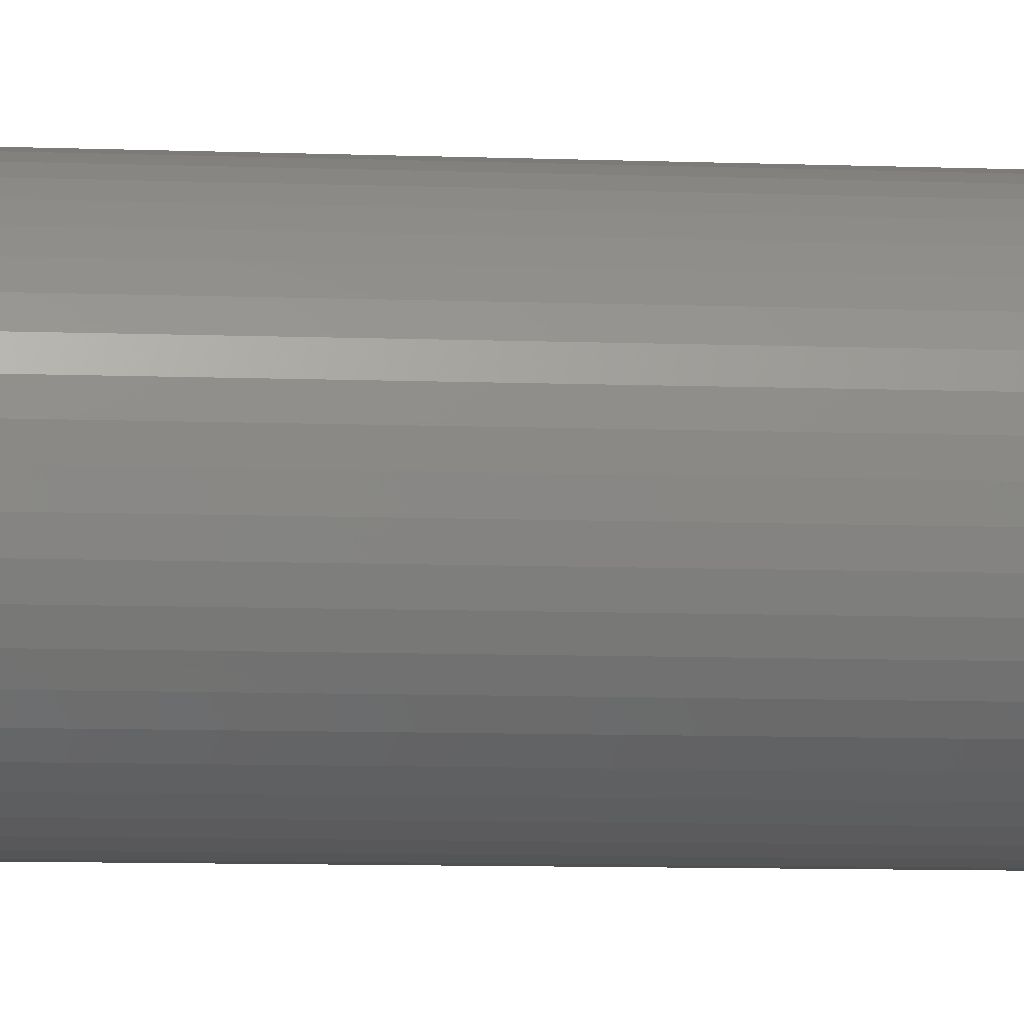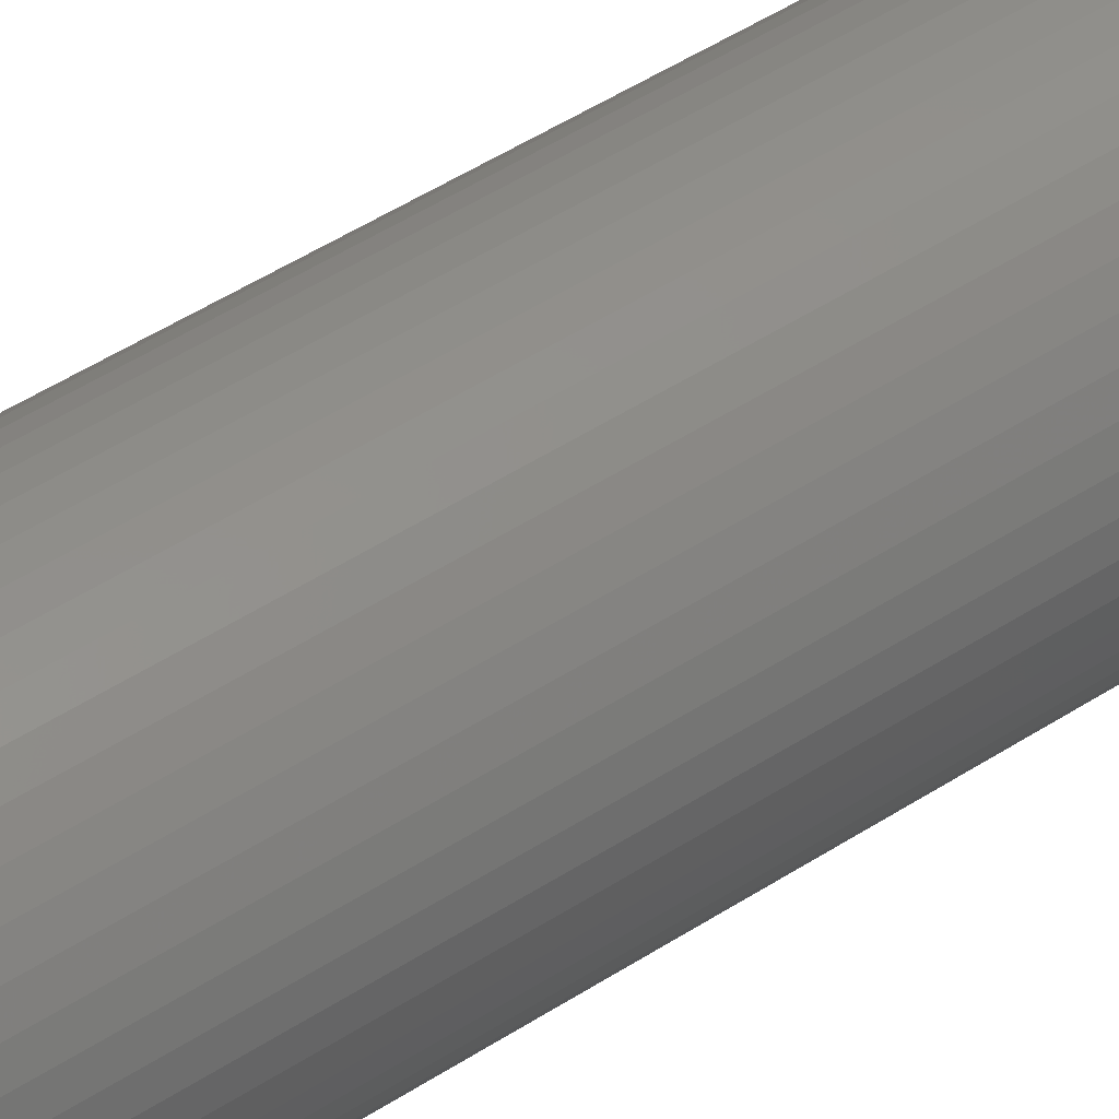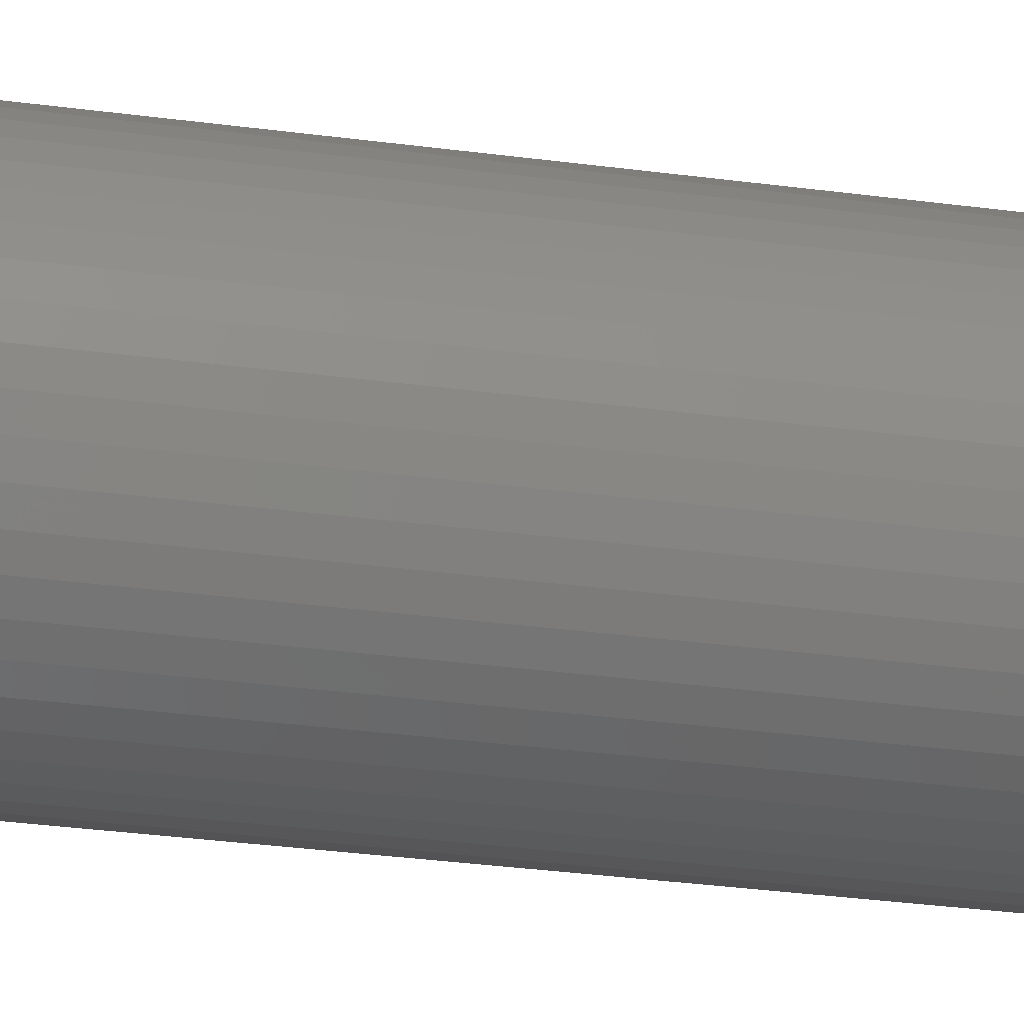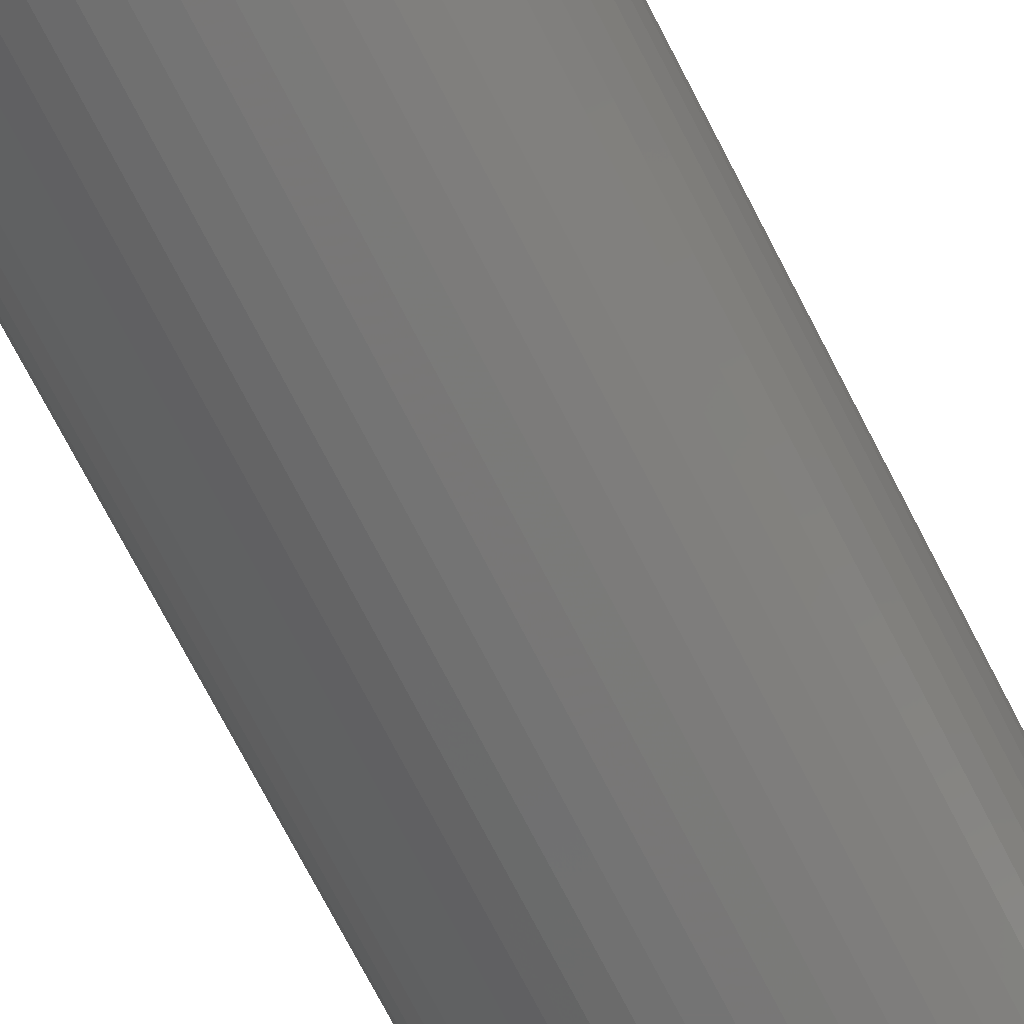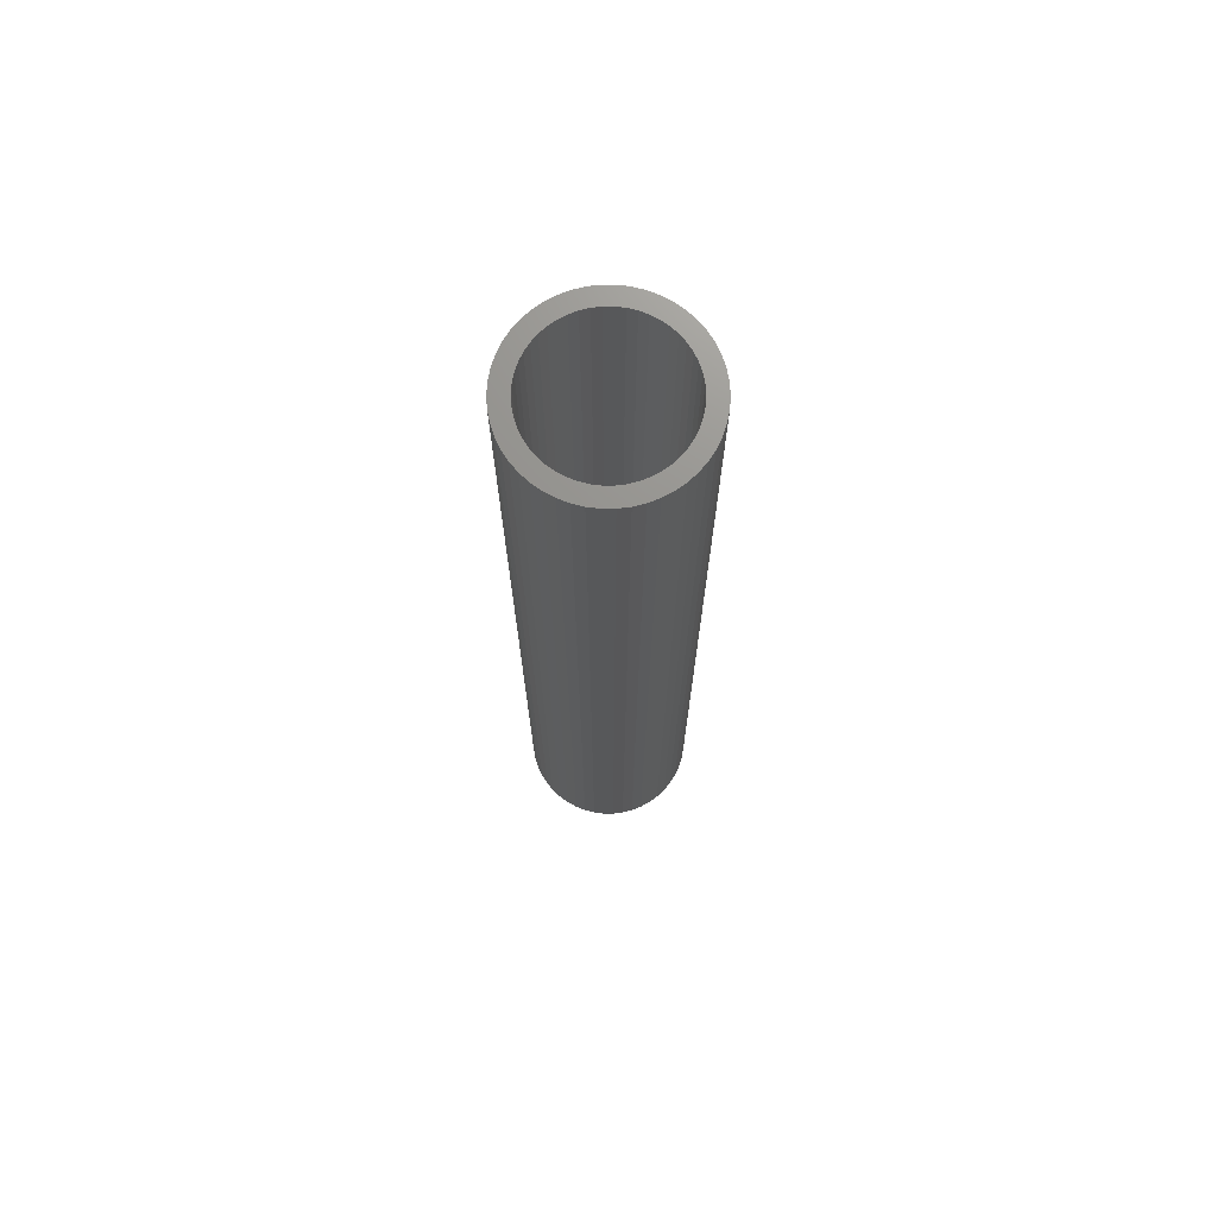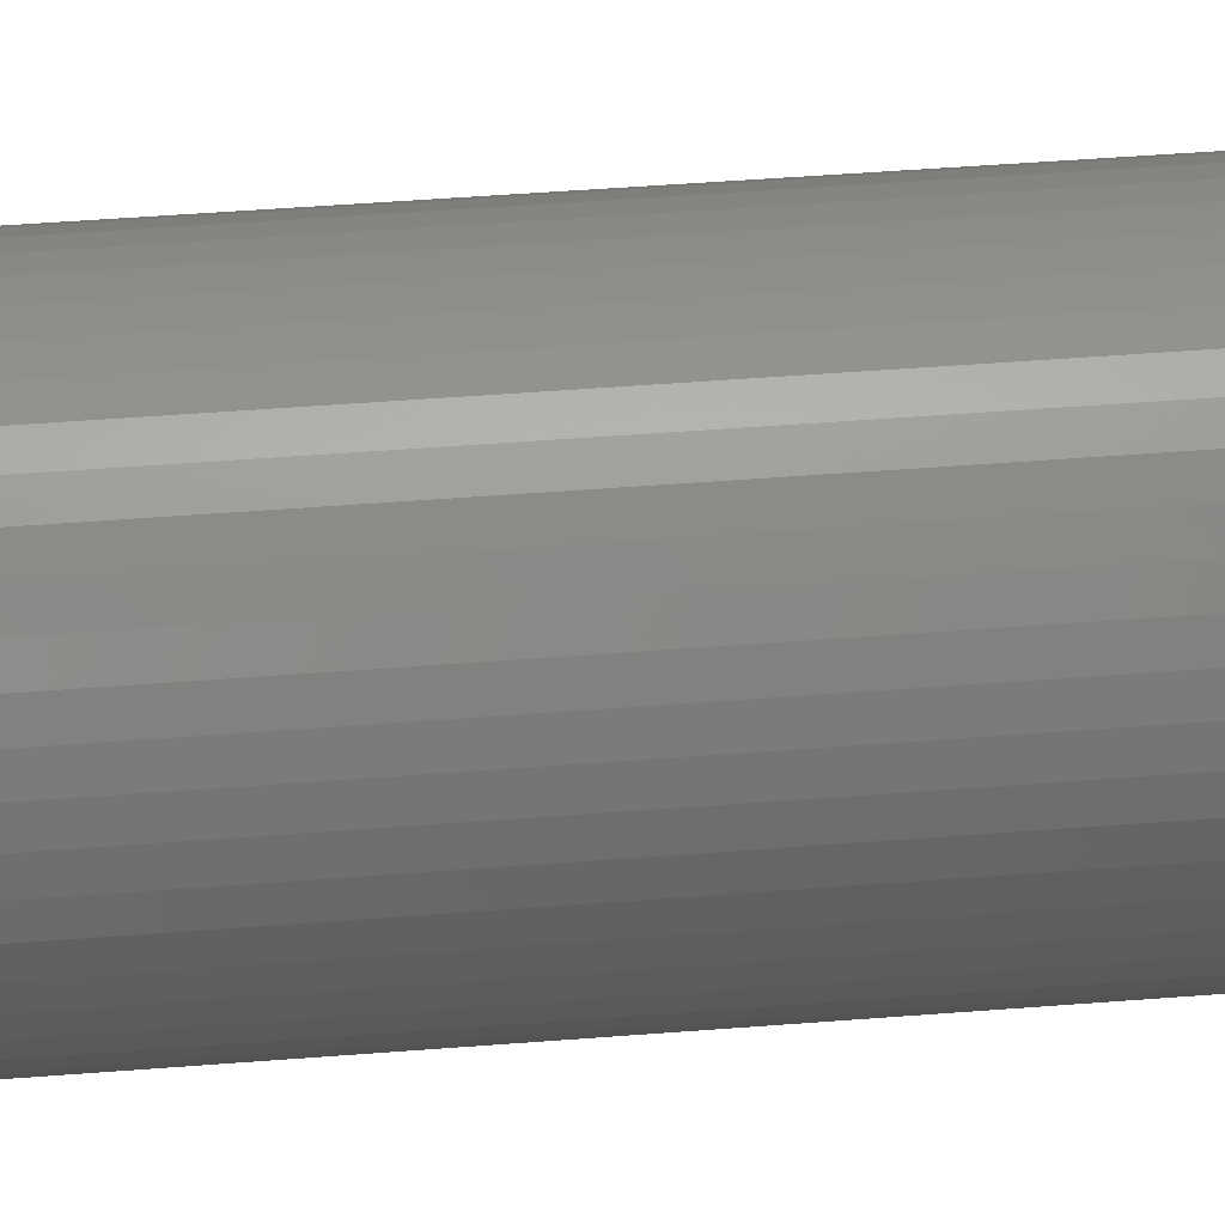
<metadata>
{"format":"stl","ext":"stl","renderer":"f3d","projection":"perspective","resolution":1024,"background":"white","views":[{"elev":-6.0,"azim":81.6,"up":"+Y"},{"elev":43.8,"azim":-128.2,"up":"+Y"},{"elev":-25.0,"azim":-103.3,"up":"+Y"},{"elev":-66.5,"azim":-153.7,"up":"+Y"},{"elev":71.8,"azim":79.2,"up":"+Z"},{"elev":33.9,"azim":-96.7,"up":"+Y"}]}
</metadata>
<code>
# stl→obj: 200 verts, 400 faces
v 7.5 0 42
v 7.441 0.94 -42
v 7.441 0.94 42
v 7.5 0 -42
v -7.5 0 -42
v -7.441 0.94 42
v -7.441 0.94 -42
v -7.5 0 42
v 0.4709 7.485 -42
v -0.4709 7.485 42
v 0.4709 7.485 42
v -0.4709 7.485 -42
v -0.4709 -7.485 -42
v 0.4709 -7.485 42
v -0.4709 -7.485 42
v 0.4709 -7.485 -42
v 5.467 5.134 -42
v 4.781 5.779 42
v 5.467 5.134 42
v 4.781 5.779 -42
v -4.781 5.779 -42
v -5.467 5.134 42
v -4.781 5.779 42
v -5.467 5.134 -42
v -2.318 7.133 -42
v -3.193 6.786 42
v -2.318 7.133 42
v -3.193 6.786 -42
v 6.068 -4.408 42
v 6.572 -3.613 -42
v 6.572 -3.613 42
v 6.068 -4.408 -42
v 6.973 2.761 42
v 6.572 3.613 -42
v 6.572 3.613 42
v 6.973 2.761 -42
v 3.193 6.786 -42
v 2.318 7.133 42
v 3.193 6.786 42
v 2.318 7.133 -42
v 1.405 7.367 42
v 1.405 7.367 -42
v 4.019 6.332 -42
v 4.019 6.332 42
v -6.973 2.761 -42
v -6.572 3.613 42
v -6.572 3.613 -42
v -6.973 2.761 42
v 6 0 42
v 5.953 0.752 42
v 7.264 1.865 42
v 7.441 -0.94 42
v 5.811 1.492 42
v 5.953 -0.752 42
v 5.579 2.209 42
v 7.264 -1.865 42
v 5.258 2.891 42
v 6.068 4.408 42
v 5.811 -1.492 42
v 6.973 -2.761 42
v 4.854 3.527 42
v 4.374 4.107 42
v 3.825 4.623 42
v 3.215 5.066 42
v 2.555 5.429 42
v 1.854 5.706 42
v 1.124 5.894 42
v 0.3767 5.988 42
v -0.3767 5.988 42
v -1.124 5.894 42
v -1.405 7.367 42
v -1.854 5.706 42
v -2.555 5.429 42
v -3.215 5.066 42
v -4.019 6.332 42
v -3.825 4.623 42
v -4.374 4.107 42
v -4.854 3.527 42
v -6.068 4.408 42
v -5.258 2.891 42
v -5.579 2.209 42
v -5.811 1.492 42
v 5.579 -2.209 42
v 5.258 -2.891 42
v 4.854 -3.527 42
v 5.467 -5.134 42
v 4.374 -4.107 42
v 4.781 -5.779 42
v 3.825 -4.623 42
v 4.019 -6.332 42
v 3.215 -5.066 42
v 3.193 -6.786 42
v 2.555 -5.429 42
v 2.318 -7.133 42
v 1.854 -5.706 42
v 1.405 -7.367 42
v 1.124 -5.894 42
v 0.3767 -5.988 42
v -0.3767 -5.988 42
v -1.124 -5.894 42
v -1.405 -7.367 42
v -1.854 -5.706 42
v -2.318 -7.133 42
v -2.555 -5.429 42
v -3.193 -6.786 42
v -3.215 -5.066 42
v -4.019 -6.332 42
v -3.825 -4.623 42
v -4.781 -5.779 42
v -4.374 -4.107 42
v -5.467 -5.134 42
v -4.854 -3.527 42
v -6.068 -4.408 42
v -5.258 -2.891 42
v -6.572 -3.613 42
v -5.579 -2.209 42
v -6.973 -2.761 42
v -5.811 -1.492 42
v -7.264 -1.865 42
v -5.953 -0.752 42
v -7.441 -0.94 42
v -6 0 42
v -7.264 1.865 42
v -5.953 0.752 42
v -1.405 7.367 -42
v 1.405 -7.367 -42
v 2.318 -7.133 -42
v 3.193 -6.786 -42
v 7.264 1.865 -42
v 6.068 4.408 -42
v -6.068 4.408 -42
v -7.264 1.865 -42
v -4.019 6.332 -42
v 7.441 -0.94 -42
v 4.019 -6.332 -42
v 5.467 -5.134 -42
v 7.264 -1.865 -42
v -6.973 -2.761 -42
v -7.264 -1.865 -42
v 4.781 -5.779 -42
v 6.973 -2.761 -42
v -5.467 -5.134 -42
v -4.781 -5.779 -42
v -6.068 -4.408 -42
v -6.572 -3.613 -42
v 6 0 -42
v 5.953 -0.752 -42
v 5.811 -1.492 -42
v 5.953 0.752 -42
v 5.579 -2.209 -42
v 5.258 -2.891 -42
v 5.811 1.492 -42
v 4.854 -3.527 -42
v 4.374 -4.107 -42
v 3.825 -4.623 -42
v 3.215 -5.066 -42
v 2.555 -5.429 -42
v 1.854 -5.706 -42
v 1.124 -5.894 -42
v 0.3767 -5.988 -42
v -0.3767 -5.988 -42
v -1.124 -5.894 -42
v -1.405 -7.367 -42
v -1.854 -5.706 -42
v -2.318 -7.133 -42
v -2.555 -5.429 -42
v -3.193 -6.786 -42
v -3.215 -5.066 -42
v -4.019 -6.332 -42
v -3.825 -4.623 -42
v -4.374 -4.107 -42
v -4.854 -3.527 -42
v -5.258 -2.891 -42
v -5.579 -2.209 -42
v -5.811 -1.492 -42
v 5.579 2.209 -42
v 5.258 2.891 -42
v 4.854 3.527 -42
v 4.374 4.107 -42
v 3.825 4.623 -42
v 3.215 5.066 -42
v 2.555 5.429 -42
v 1.854 5.706 -42
v 1.124 5.894 -42
v 0.3767 5.988 -42
v -0.3767 5.988 -42
v -1.124 5.894 -42
v -1.854 5.706 -42
v -2.555 5.429 -42
v -3.215 5.066 -42
v -3.825 4.623 -42
v -4.374 4.107 -42
v -4.854 3.527 -42
v -5.258 2.891 -42
v -5.579 2.209 -42
v -5.811 1.492 -42
v -5.953 0.752 -42
v -6 0 -42
v -5.953 -0.752 -42
v -7.441 -0.94 -42
f 1 2 3
f 2 1 4
f 5 6 7
f 6 5 8
f 9 10 11
f 10 9 12
f 13 14 15
f 14 13 16
f 17 18 19
f 18 17 20
f 21 22 23
f 22 21 24
f 25 26 27
f 26 25 28
f 29 30 31
f 30 29 32
f 33 34 35
f 34 33 36
f 37 38 39
f 38 37 40
f 40 41 38
f 41 40 42
f 43 39 44
f 39 43 37
f 45 46 47
f 46 45 48
f 49 1 3
f 50 3 51
f 1 49 52
f 53 51 33
f 54 52 49
f 55 33 35
f 52 54 56
f 57 35 58
f 59 56 54
f 56 59 60
f 3 50 49
f 51 53 50
f 33 55 53
f 61 58 19
f 35 57 55
f 58 61 57
f 62 19 18
f 19 62 61
f 63 18 44
f 18 63 62
f 44 64 63
f 39 64 44
f 39 65 64
f 38 65 39
f 38 66 65
f 41 66 38
f 41 67 66
f 11 67 41
f 11 68 67
f 11 69 68
f 10 69 11
f 10 70 69
f 71 70 10
f 71 72 70
f 27 72 71
f 27 73 72
f 26 73 27
f 26 74 73
f 75 74 26
f 74 75 76
f 23 76 75
f 76 23 77
f 22 77 23
f 77 22 78
f 79 78 22
f 78 79 80
f 46 80 79
f 80 46 81
f 81 48 82
f 48 81 46
f 83 60 59
f 60 83 31
f 84 31 83
f 31 84 29
f 85 29 84
f 29 85 86
f 87 86 85
f 86 87 88
f 89 88 87
f 88 89 90
f 91 90 89
f 91 92 90
f 93 92 91
f 93 94 92
f 95 94 93
f 95 96 94
f 97 96 95
f 97 14 96
f 98 14 97
f 99 14 98
f 99 15 14
f 100 15 99
f 100 101 15
f 102 101 100
f 102 103 101
f 104 103 102
f 104 105 103
f 106 105 104
f 107 106 108
f 106 107 105
f 109 108 110
f 108 109 107
f 111 110 112
f 113 112 114
f 110 111 109
f 115 114 116
f 117 116 118
f 119 118 120
f 112 113 111
f 121 120 122
f 123 82 48
f 82 123 124
f 114 115 113
f 6 124 123
f 116 117 115
f 124 6 122
f 118 119 117
f 8 122 6
f 120 121 119
f 122 8 121
f 12 71 10
f 71 12 125
f 16 96 14
f 96 16 126
f 127 92 94
f 92 127 128
f 51 36 33
f 36 51 129
f 3 129 51
f 129 3 2
f 58 17 19
f 17 58 130
f 35 130 58
f 130 35 34
f 42 11 41
f 11 42 9
f 20 44 18
f 44 20 43
f 47 79 131
f 79 47 46
f 131 22 24
f 22 131 79
f 132 48 45
f 48 132 123
f 7 123 132
f 123 7 6
f 28 75 26
f 75 28 133
f 133 23 75
f 23 133 21
f 125 27 71
f 27 125 25
f 52 4 1
f 4 52 134
f 128 90 92
f 90 128 135
f 86 32 29
f 32 86 136
f 56 134 52
f 134 56 137
f 138 119 139
f 119 138 117
f 140 86 88
f 86 140 136
f 31 141 60
f 141 31 30
f 142 109 111
f 109 142 143
f 144 115 145
f 115 144 113
f 146 4 134
f 147 134 137
f 4 146 2
f 148 137 141
f 149 2 146
f 150 141 30
f 2 149 129
f 151 30 32
f 152 129 149
f 129 152 36
f 134 147 146
f 137 148 147
f 141 150 148
f 153 32 136
f 30 151 150
f 32 153 151
f 154 136 140
f 136 154 153
f 155 140 135
f 140 155 154
f 135 156 155
f 128 156 135
f 128 157 156
f 127 157 128
f 127 158 157
f 126 158 127
f 126 159 158
f 16 159 126
f 16 160 159
f 16 161 160
f 13 161 16
f 13 162 161
f 163 162 13
f 163 164 162
f 165 164 163
f 165 166 164
f 167 166 165
f 167 168 166
f 169 168 167
f 168 169 170
f 143 170 169
f 170 143 171
f 142 171 143
f 171 142 172
f 144 172 142
f 172 144 173
f 145 173 144
f 173 145 174
f 174 138 175
f 138 174 145
f 176 36 152
f 36 176 34
f 177 34 176
f 34 177 130
f 178 130 177
f 130 178 17
f 179 17 178
f 17 179 20
f 180 20 179
f 20 180 43
f 181 43 180
f 181 37 43
f 182 37 181
f 182 40 37
f 183 40 182
f 183 42 40
f 184 42 183
f 184 9 42
f 185 9 184
f 186 9 185
f 186 12 9
f 187 12 186
f 187 125 12
f 188 125 187
f 188 25 125
f 189 25 188
f 189 28 25
f 190 28 189
f 133 190 191
f 190 133 28
f 21 191 192
f 191 21 133
f 24 192 193
f 131 193 194
f 192 24 21
f 47 194 195
f 45 195 196
f 132 196 197
f 193 131 24
f 7 197 198
f 139 175 138
f 175 139 199
f 194 47 131
f 200 199 139
f 195 45 47
f 199 200 198
f 196 132 45
f 5 198 200
f 197 7 132
f 198 5 7
f 126 94 96
f 94 126 127
f 135 88 90
f 88 135 140
f 60 137 56
f 137 60 141
f 163 15 101
f 15 163 13
f 167 103 105
f 103 167 165
f 165 101 103
f 101 165 163
f 142 113 144
f 113 142 111
f 145 117 138
f 117 145 115
f 139 121 200
f 121 139 119
f 200 8 5
f 8 200 121
f 169 105 107
f 105 169 167
f 143 107 109
f 107 143 169
f 146 50 149
f 50 146 49
f 122 197 124
f 197 122 198
f 186 68 69
f 68 186 185
f 160 99 98
f 99 160 161
f 180 62 63
f 62 180 179
f 192 76 77
f 76 192 191
f 189 72 73
f 72 189 188
f 176 57 177
f 57 176 55
f 149 53 152
f 53 149 50
f 183 65 66
f 65 183 182
f 184 66 67
f 66 184 183
f 182 64 65
f 64 182 181
f 81 194 80
f 194 81 195
f 82 195 81
f 195 82 196
f 187 69 70
f 69 187 186
f 159 98 97
f 98 159 160
f 157 95 93
f 95 157 158
f 152 55 176
f 55 152 53
f 178 62 179
f 62 178 61
f 177 61 178
f 61 177 57
f 185 67 68
f 67 185 184
f 181 63 64
f 63 181 180
f 80 193 78
f 193 80 194
f 78 192 77
f 192 78 193
f 124 196 82
f 196 124 197
f 190 73 74
f 73 190 189
f 191 74 76
f 74 191 190
f 188 70 72
f 70 188 187
f 147 49 146
f 49 147 54
f 156 93 91
f 93 156 157
f 154 89 87
f 89 154 155
f 148 54 147
f 54 148 59
f 170 110 108
f 110 170 171
f 114 174 116
f 174 114 173
f 112 173 114
f 173 112 172
f 151 83 150
f 83 151 84
f 154 85 153
f 85 154 87
f 110 172 112
f 172 110 171
f 116 175 118
f 175 116 174
f 158 97 95
f 97 158 159
f 155 91 89
f 91 155 156
f 150 59 148
f 59 150 83
f 153 84 151
f 84 153 85
f 164 104 102
f 104 164 166
f 162 102 100
f 102 162 164
f 118 199 120
f 199 118 175
f 120 198 122
f 198 120 199
f 161 100 99
f 100 161 162
f 166 106 104
f 106 166 168
f 168 108 106
f 108 168 170

</code>
